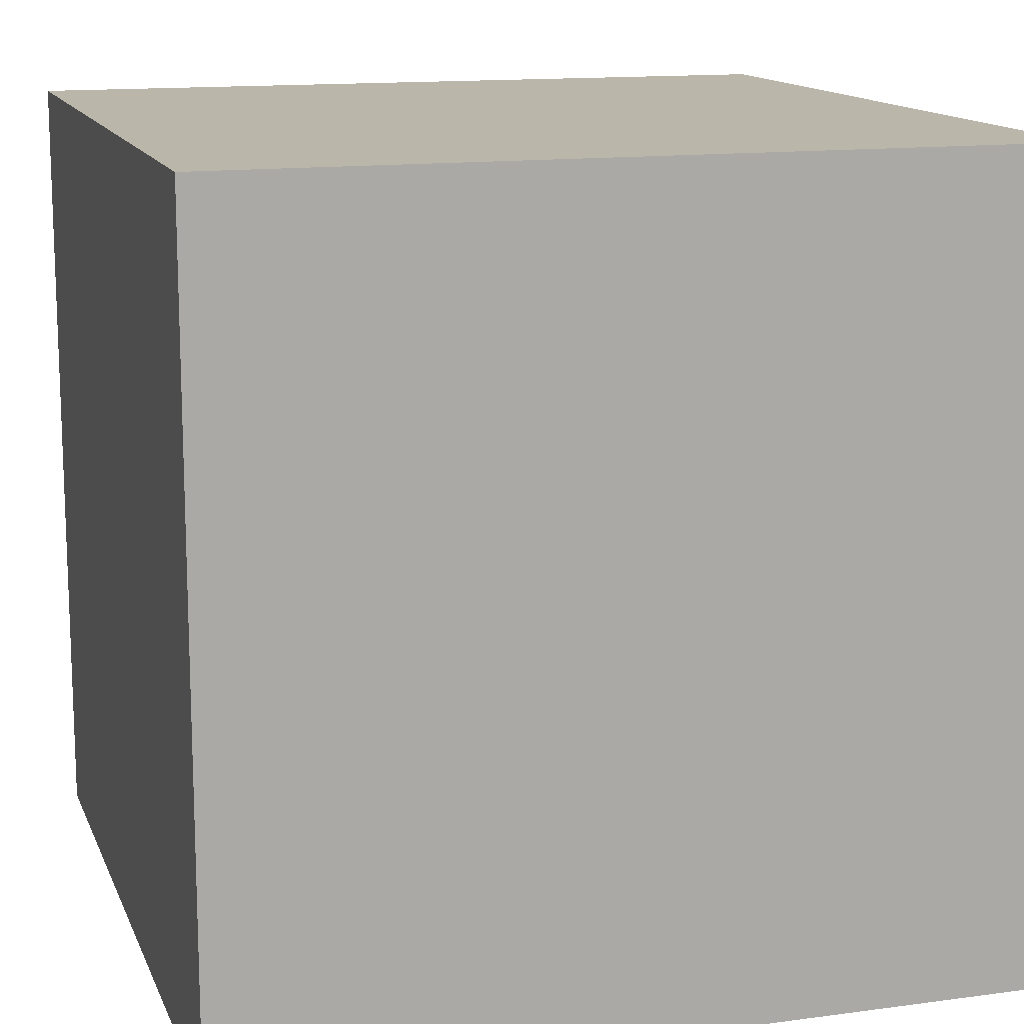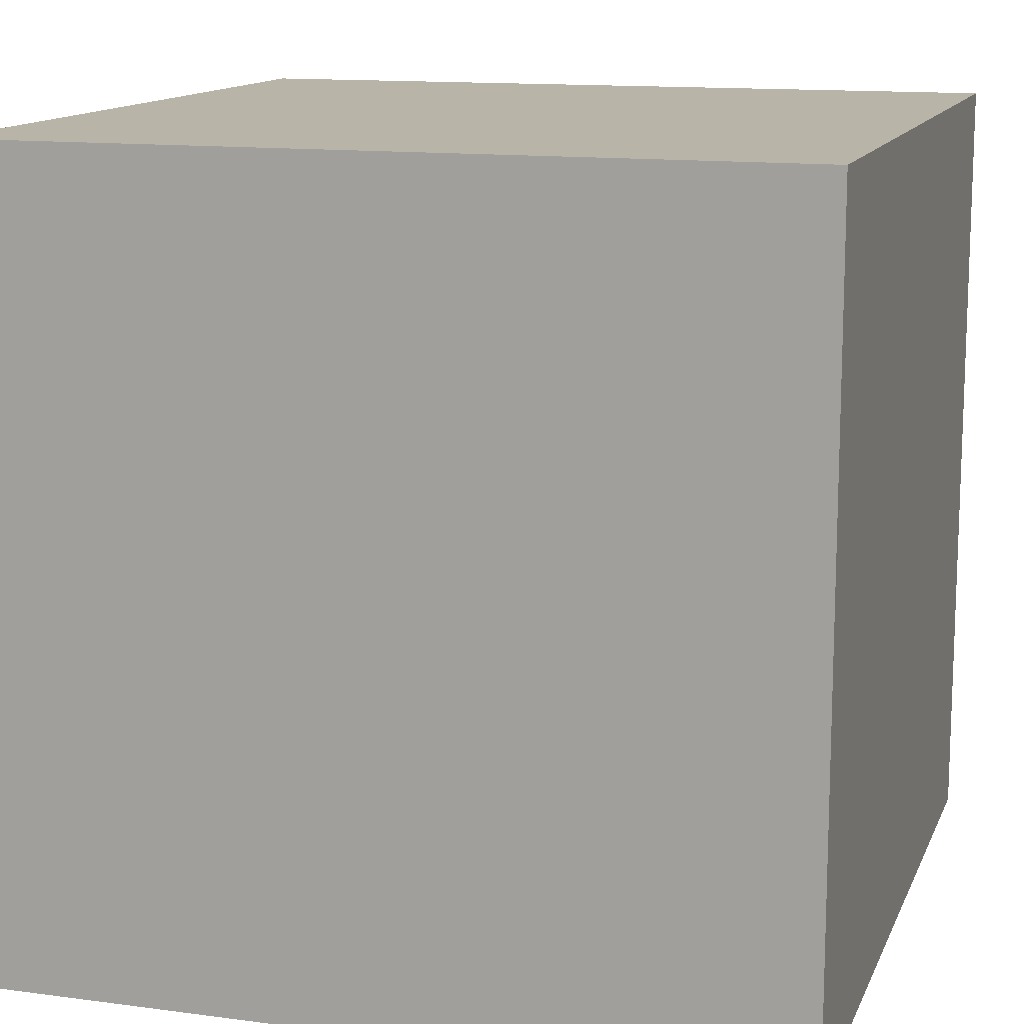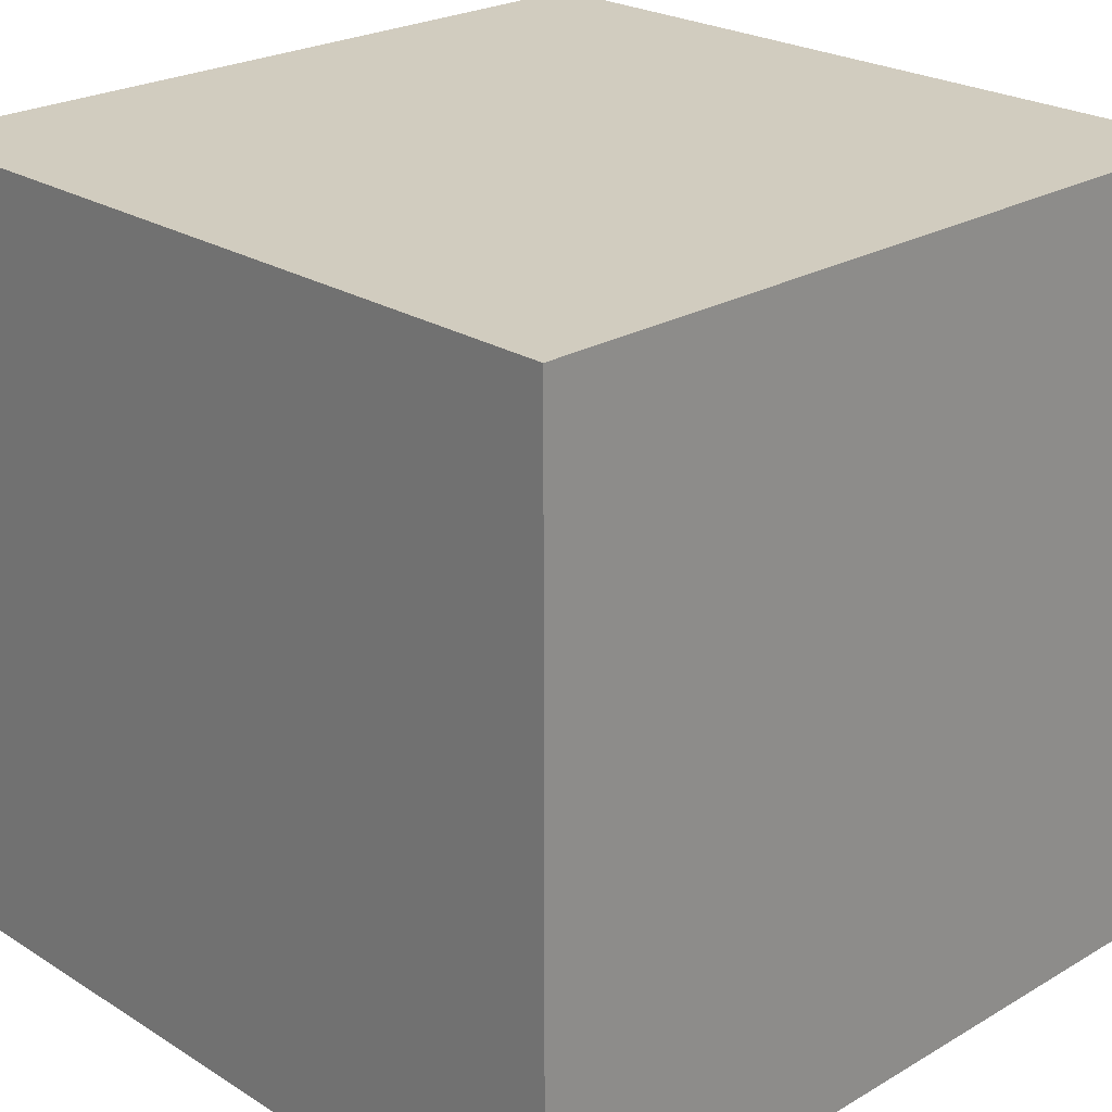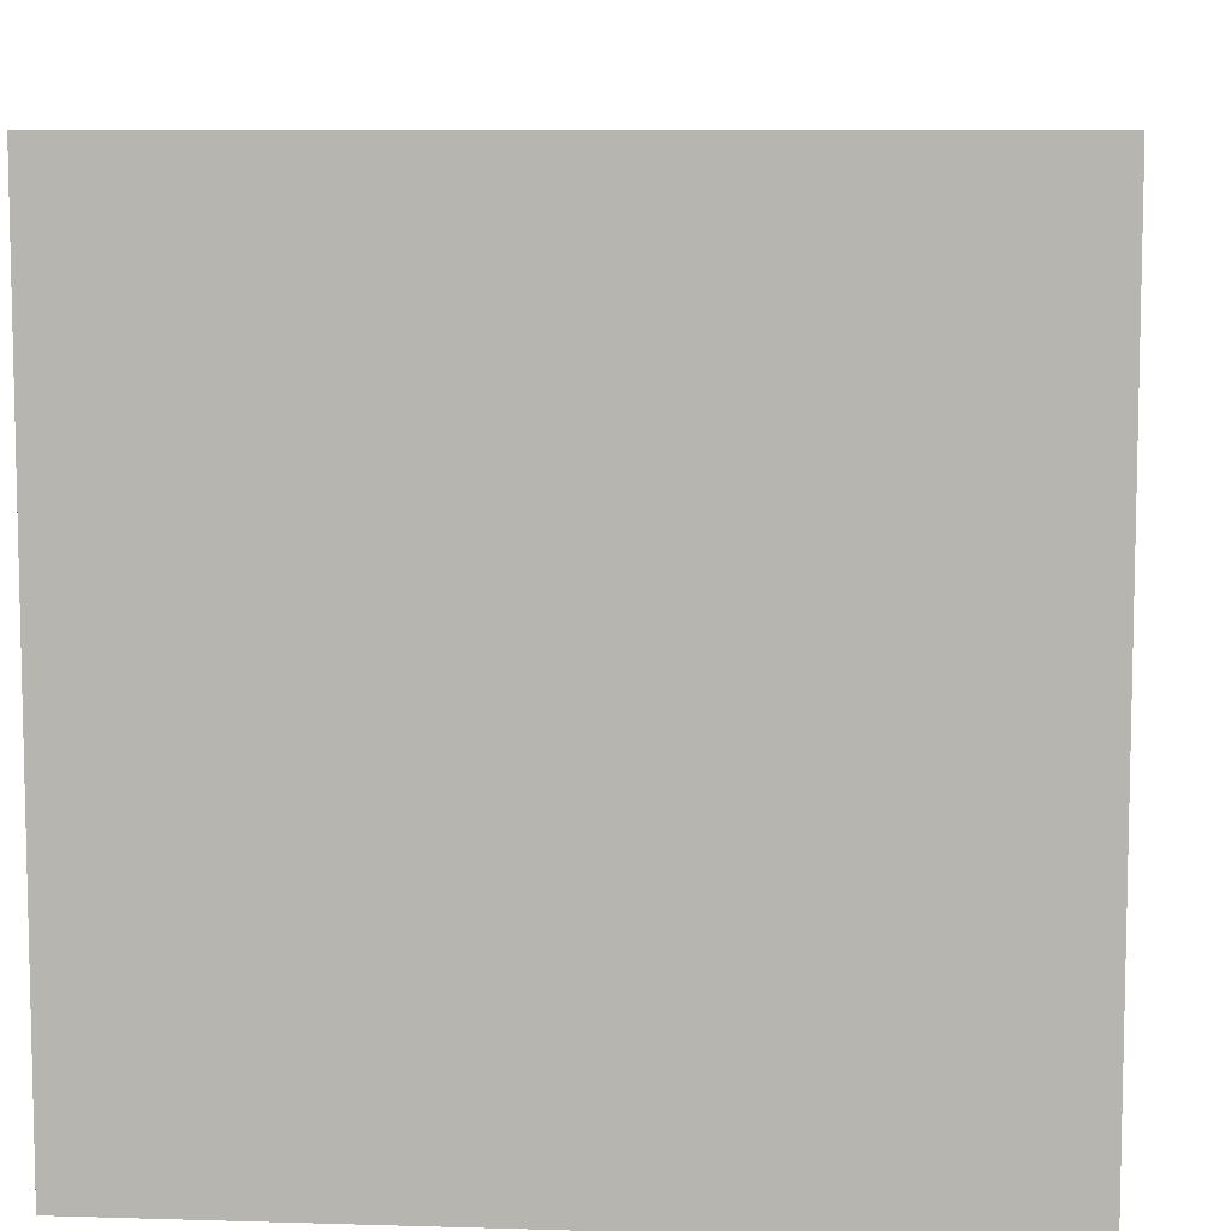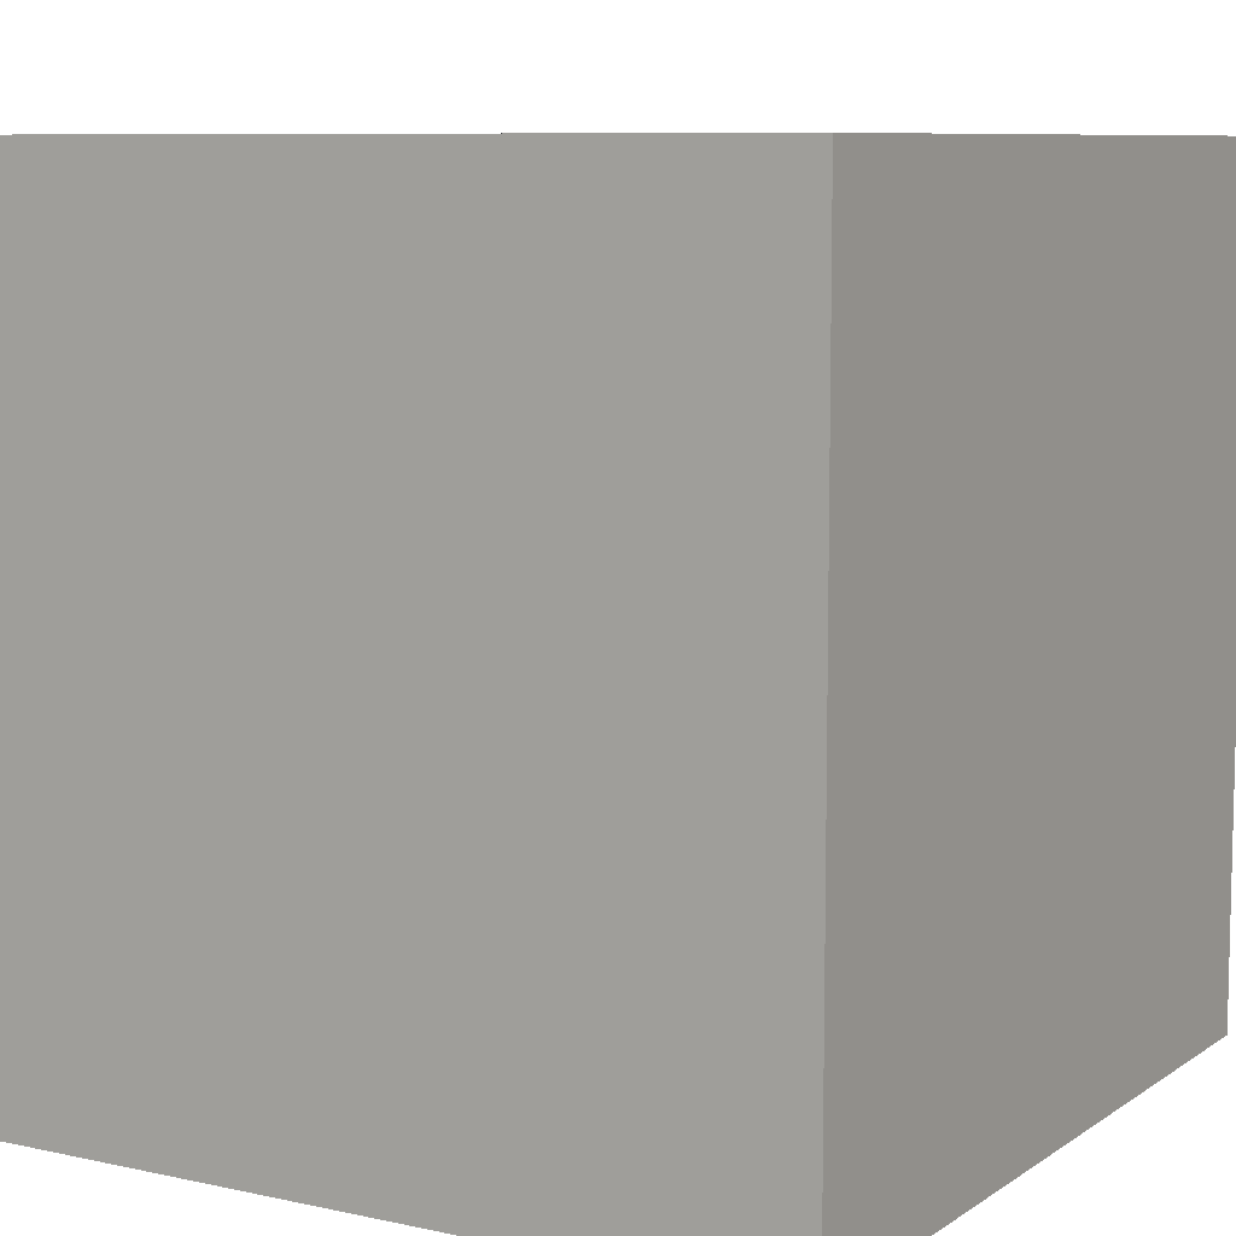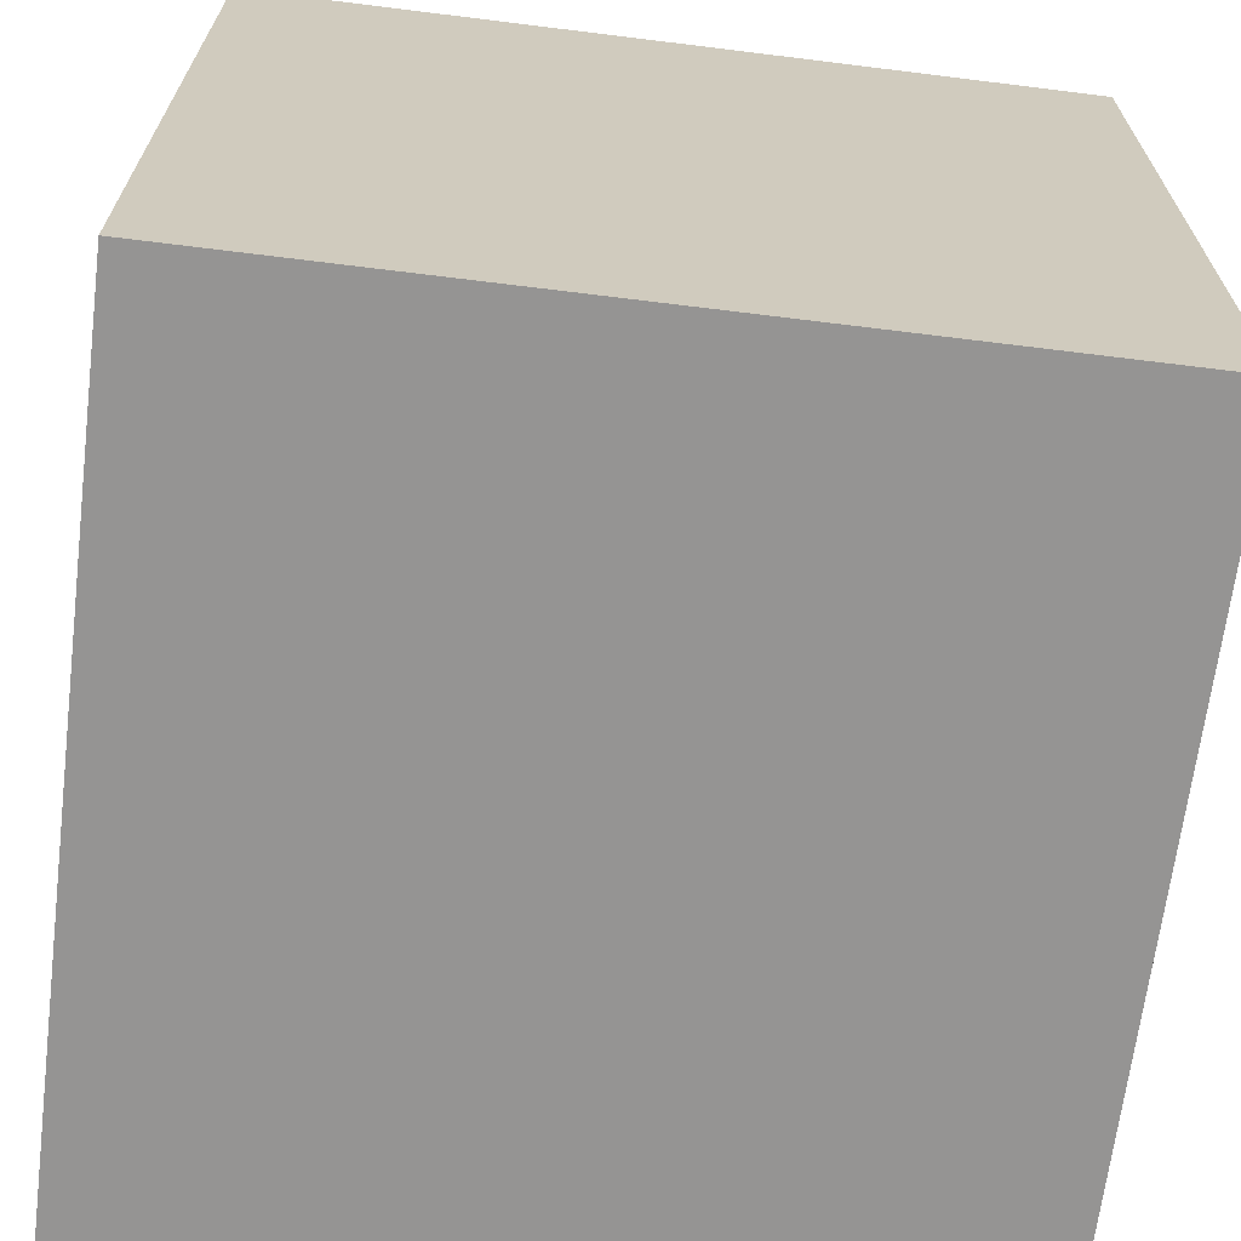
<metadata>
{"format":"obj","ext":"obj","renderer":"f3d","projection":"perspective","resolution":1024,"background":"white","views":[{"elev":13.8,"azim":163.2,"up":"+Y"},{"elev":13.2,"azim":-163.1,"up":"+Y"},{"elev":24.1,"azim":-44.1,"up":"+Z"},{"elev":8.1,"azim":94.8,"up":"+Z"},{"elev":8.4,"azim":120.7,"up":"+Y"},{"elev":-67.2,"azim":82.9,"up":"+Z"}]}
</metadata>
<code>
o
v -0.5 2 21.3
v -0.5 2 20.6
v -0.5 2 20.3
v -0.5 2.1 20.7
v -0.5 2.1 20.6
v -0.5 2.2 21.2
v -0.5 2.2 21.1
v -0.5 2.2 20.6
v -0.5 2.2 20.5
v -0.5 2.2 20.3
v -0.5 2.3 20.7
v -0.5 2.3 20.5
v -0.5 2.4 21.2
v -0.5 2.4 21.1
v -0.5 2.6 20.7
v -0.5 2.6 20.5
v -0.5 2.7 21.1
v -0.5 2.7 20.7
v -0.5 2.8 20.7
v -0.5 2.8 20.6
v -0.5 2.8 20.5
v -0.5 3 21.3
v -0.5 3 21.1
v -0.5 3 20.6
v -0.5 3 20.3
v 0.5 2 21.3
v 0.5 2 21.2
v 0.5 2 20.7
v 0.5 2 20.3
v 0.5 2.2 21.3
v 0.5 2.2 21.2
v 0.5 2.2 20.7
v 0.5 2.2 20.4
v 0.5 2.2 20.3
v 0.5 2.3 21
v 0.5 2.3 20.9
v 0.5 2.3 20.4
v 0.5 2.3 20.3
v 0.5 2.4 21
v 0.5 2.4 20.9
v 0.5 2.7 20.4
v 0.5 2.7 20.3
v 0.5 2.8 21.3
v 0.5 2.8 20.9
v 0.5 2.8 20.5
v 0.5 2.8 20.4
v 0.5 2.8 20.3
v 0.5 3 21.3
v 0.5 3 20.9
v 0.5 3 20.5
v 0.5 3 20.3
v -0.5 2 21.3
v -0.5 3 21.3
v -0.4 2 21.3
v -0.4 2.1 21.3
v -0.4 2.8 21.3
v -0.4 2.9 21.3
v -0.3 2.8 21.3
v -0.3 2.9 21.3
v -0.2 2.4 21.3
v -0.2 2.5 21.3
v 0 2 21.3
v 0 2.1 21.3
v 0 2.4 21.3
v 0 2.5 21.3
v 0.1 2.5 21.3
v 0.1 2.7 21.3
v 0.2 2.8 21.3
v 0.2 3 21.3
v 0.3 2 21.3
v 0.3 2.2 21.3
v 0.3 2.5 21.3
v 0.3 2.7 21.3
v 0.5 2 21.3
v 0.5 2.2 21.3
v 0.5 2.8 21.3
v 0.5 3 21.3
v -0.5 2 20.3
v -0.5 2.2 20.3
v -0.5 3 20.3
v -0.4 2 20.3
v -0.4 2.2 20.3
v -0.2 2.3 20.3
v -0.2 2.5 20.3
v -0.1 2.5 20.3
v -0.1 2.7 20.3
v 0 2.4 20.3
v 0 2.6 20.3
v 0 2.7 20.3
v 0.1 2.3 20.3
v 0.1 2.4 20.3
v 0.2 2.4 20.3
v 0.2 2.6 20.3
v 0.3 2 20.3
v 0.3 2.3 20.3
v 0.3 2.8 20.3
v 0.3 3 20.3
v 0.4 2 20.3
v 0.4 2.2 20.3
v 0.4 2.7 20.3
v 0.4 2.8 20.3
v 0.5 2 20.3
v 0.5 2.2 20.3
v 0.5 2.3 20.3
v 0.5 2.7 20.3
v 0.5 2.8 20.3
v 0.5 3 20.3
v -0.5 2 21.3
v -0.4 2 21.3
v 0 2 21.3
v 0.3 2 21.3
v 0.5 2 21.3
v -0.4 2 21.2
v 0 2 21.2
v 0.3 2 21.2
v 0.5 2 21.2
v 0.4 2 20.7
v 0.5 2 20.7
v -0.5 2 20.6
v -0.4 2 20.6
v 0.3 2 20.4
v 0.4 2 20.4
v -0.5 2 20.3
v -0.4 2 20.3
v 0.3 2 20.3
v 0.4 2 20.3
v 0.5 2 20.3
v -0.5 3 21.3
v 0.2 3 21.3
v 0.5 3 21.3
v -0.4 3 21.2
v -0.2 3 21.2
v -0.5 3 21.1
v -0.4 3 21.1
v -0.3 3 21.1
v -0.3 3 21
v -0.2 3 21
v 0.2 3 20.9
v 0.5 3 20.9
v 0.2 3 20.7
v 0.3 3 20.7
v -0.5 3 20.6
v -0.3 3 20.6
v 0.3 3 20.6
v 0.4 3 20.6
v 0.2 3 20.5
v 0.3 3 20.5
v 0.4 3 20.5
v 0.5 3 20.5
v -0.5 3 20.3
v 0.3 3 20.3
v 0.5 3 20.3
f 4 2 1
f 5 3 2
f 5 2 4
f 6 4 1
f 7 4 6
f 8 3 5
f 8 5 4
f 9 3 8
f 10 3 9
f 11 4 7
f 11 8 4
f 11 9 8
f 12 10 9
f 12 9 11
f 13 7 6
f 13 6 1
f 14 12 11
f 14 7 13
f 14 11 7
f 15 14 13
f 15 12 14
f 16 10 12
f 16 12 15
f 17 15 13
f 18 16 15
f 18 15 17
f 19 18 17
f 19 16 18
f 20 16 19
f 21 10 16
f 21 16 20
f 22 13 1
f 22 17 13
f 23 20 19
f 23 17 22
f 23 19 17
f 24 21 20
f 24 20 23
f 25 10 21
f 25 21 24
f 26 27 30
f 27 28 31
f 30 27 31
f 28 29 32
f 31 28 32
f 32 29 33
f 33 29 34
f 30 31 35
f 31 32 35
f 32 33 35
f 35 33 36
f 33 34 37
f 36 33 37
f 37 34 38
f 35 36 39
f 30 35 39
f 37 38 40
f 39 36 40
f 36 37 40
f 39 40 41
f 40 38 41
f 41 38 42
f 30 39 43
f 39 41 43
f 43 41 44
f 44 41 45
f 41 42 46
f 45 41 46
f 46 42 47
f 43 44 48
f 44 45 49
f 48 44 49
f 45 46 50
f 49 45 50
f 46 47 50
f 50 47 51
f 54 53 52
f 55 53 54
f 56 53 55
f 57 53 56
f 58 56 55
f 58 57 56
f 59 53 57
f 59 57 58
f 60 58 55
f 60 59 58
f 61 59 60
f 62 55 54
f 63 60 55
f 63 55 62
f 64 61 60
f 64 60 63
f 65 59 61
f 65 61 64
f 66 64 63
f 66 59 65
f 66 65 64
f 66 63 62
f 67 59 66
f 68 59 67
f 69 53 59
f 69 59 68
f 70 66 62
f 71 66 70
f 72 67 66
f 72 66 71
f 73 68 67
f 73 67 72
f 74 71 70
f 75 72 71
f 75 71 74
f 75 73 72
f 76 68 73
f 76 73 75
f 76 69 68
f 77 69 76
f 78 79 81
f 79 80 82
f 81 79 82
f 81 82 83
f 82 80 83
f 83 80 84
f 83 84 85
f 84 80 85
f 85 80 86
f 83 85 87
f 85 86 87
f 87 86 88
f 86 80 89
f 88 86 89
f 81 83 90
f 83 87 90
f 87 88 91
f 90 87 91
f 90 91 92
f 91 88 92
f 88 89 93
f 92 88 93
f 81 90 94
f 90 92 94
f 92 93 94
f 94 93 95
f 89 80 96
f 95 93 96
f 93 89 96
f 96 80 97
f 94 95 98
f 98 95 99
f 95 96 100
f 96 97 101
f 100 96 101
f 98 99 102
f 99 95 103
f 102 99 103
f 95 100 104
f 103 95 104
f 100 101 105
f 104 100 105
f 101 97 106
f 105 101 106
f 106 97 107
f 113 109 108
f 113 110 109
f 114 111 110
f 114 110 113
f 115 112 111
f 115 111 114
f 116 112 115
f 117 114 113
f 117 115 114
f 117 116 115
f 118 116 117
f 119 113 108
f 119 117 113
f 120 117 119
f 121 117 120
f 122 118 117
f 122 117 121
f 123 120 119
f 124 121 120
f 124 120 123
f 125 122 121
f 125 121 124
f 126 118 122
f 126 122 125
f 127 118 126
f 128 129 131
f 131 129 132
f 128 131 133
f 131 132 134
f 133 131 134
f 134 132 135
f 133 134 136
f 135 132 136
f 134 135 136
f 132 129 137
f 136 132 137
f 129 130 138
f 137 129 138
f 136 137 138
f 138 130 139
f 136 138 140
f 138 139 140
f 140 139 141
f 133 136 142
f 136 140 143
f 142 136 143
f 141 139 144
f 140 141 144
f 144 139 145
f 143 140 146
f 142 143 146
f 144 145 146
f 140 144 146
f 146 145 147
f 145 139 148
f 147 145 148
f 148 139 149
f 146 147 150
f 142 146 150
f 148 149 151
f 150 147 151
f 147 148 151
f 151 149 152

</code>
